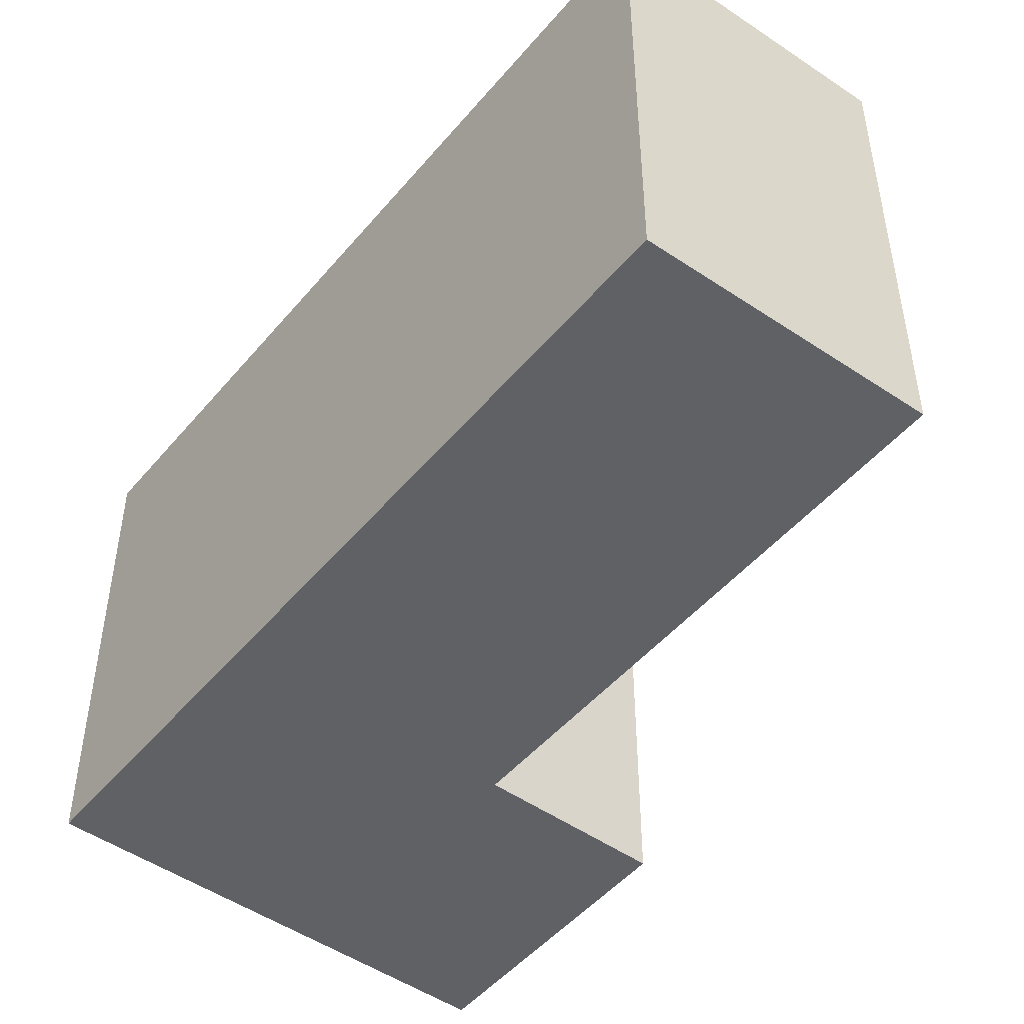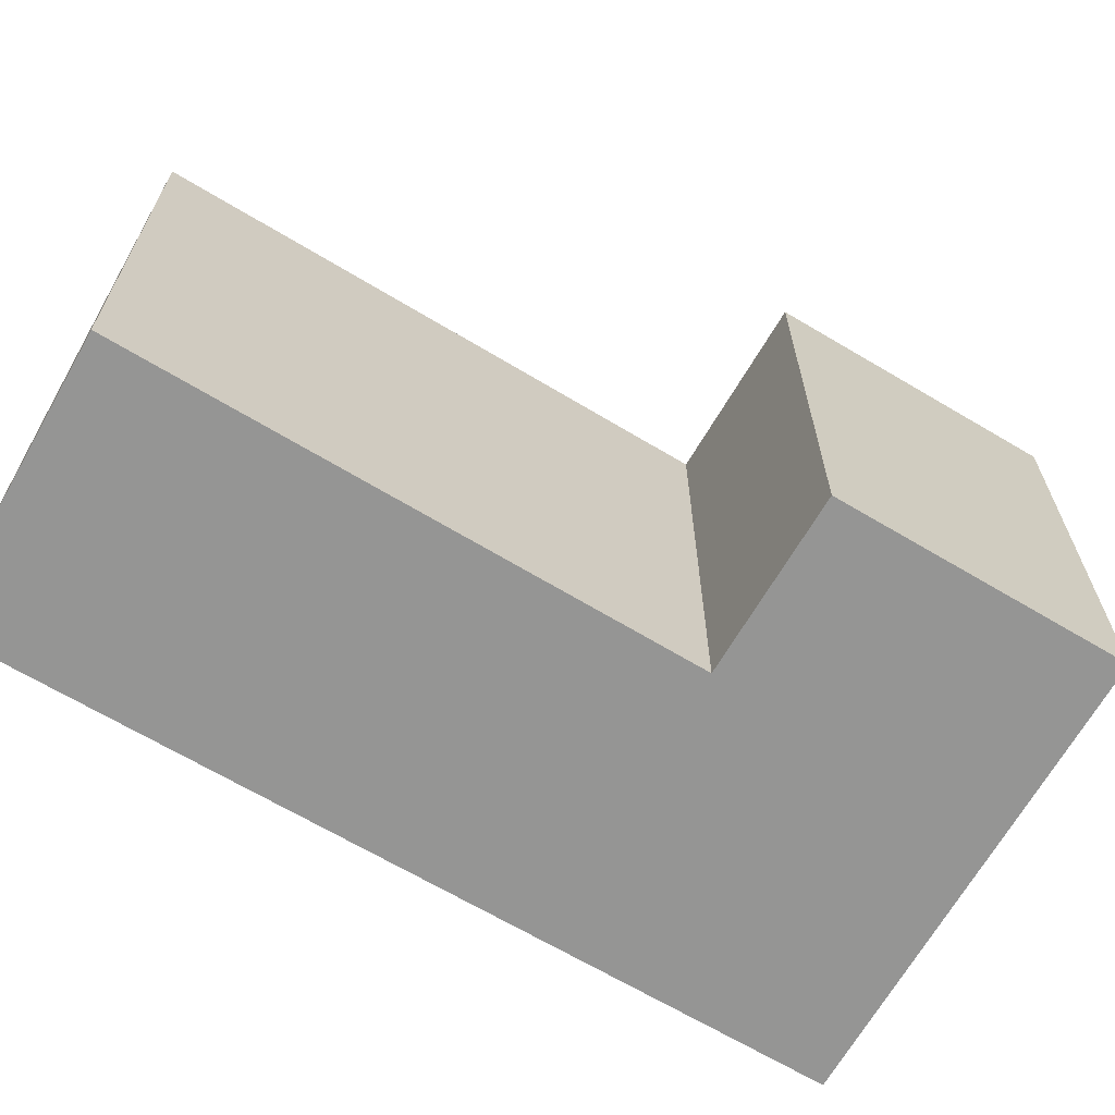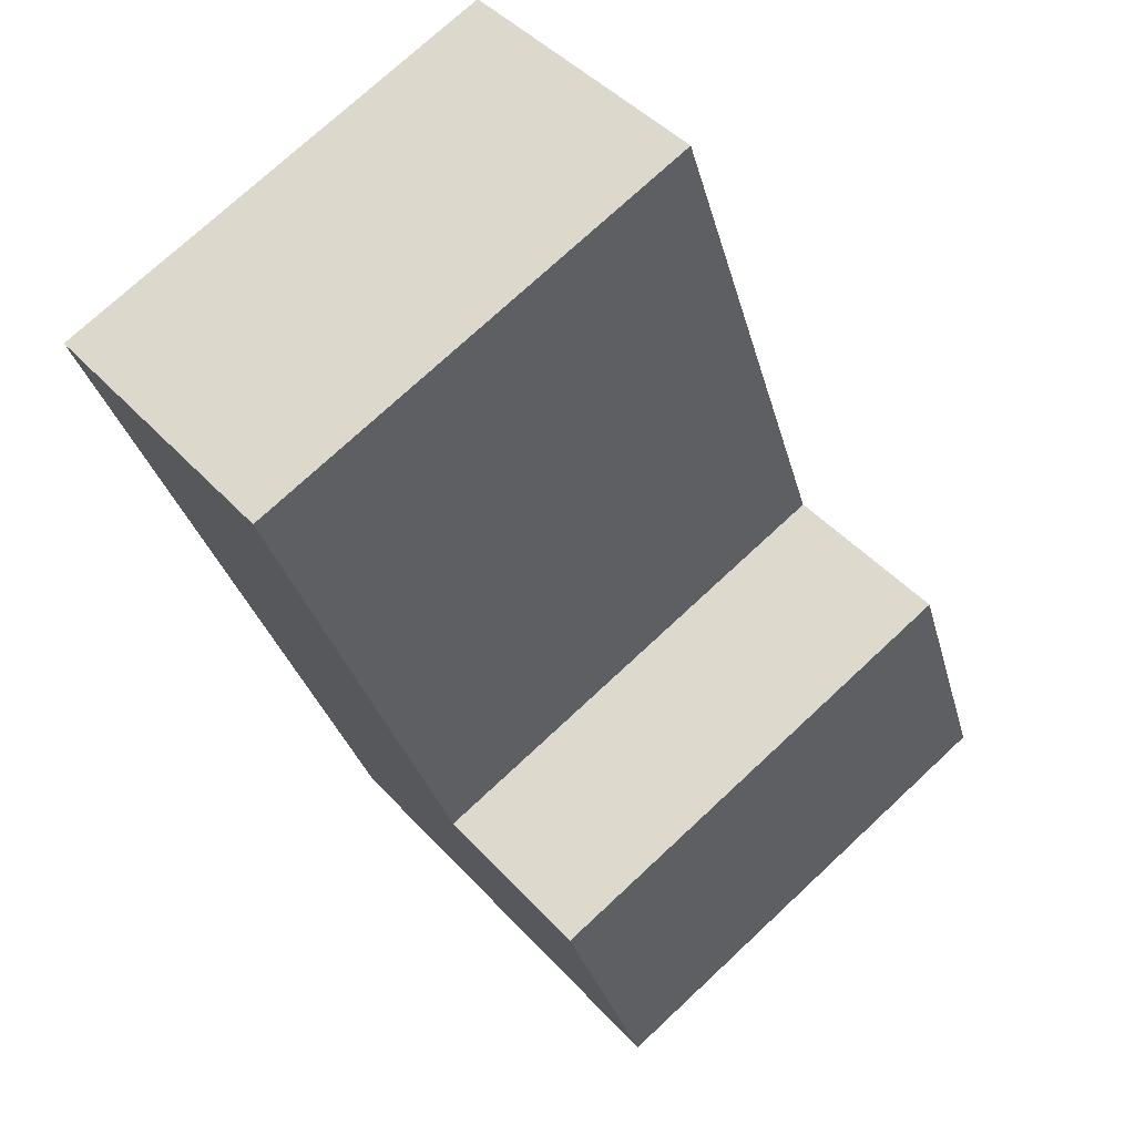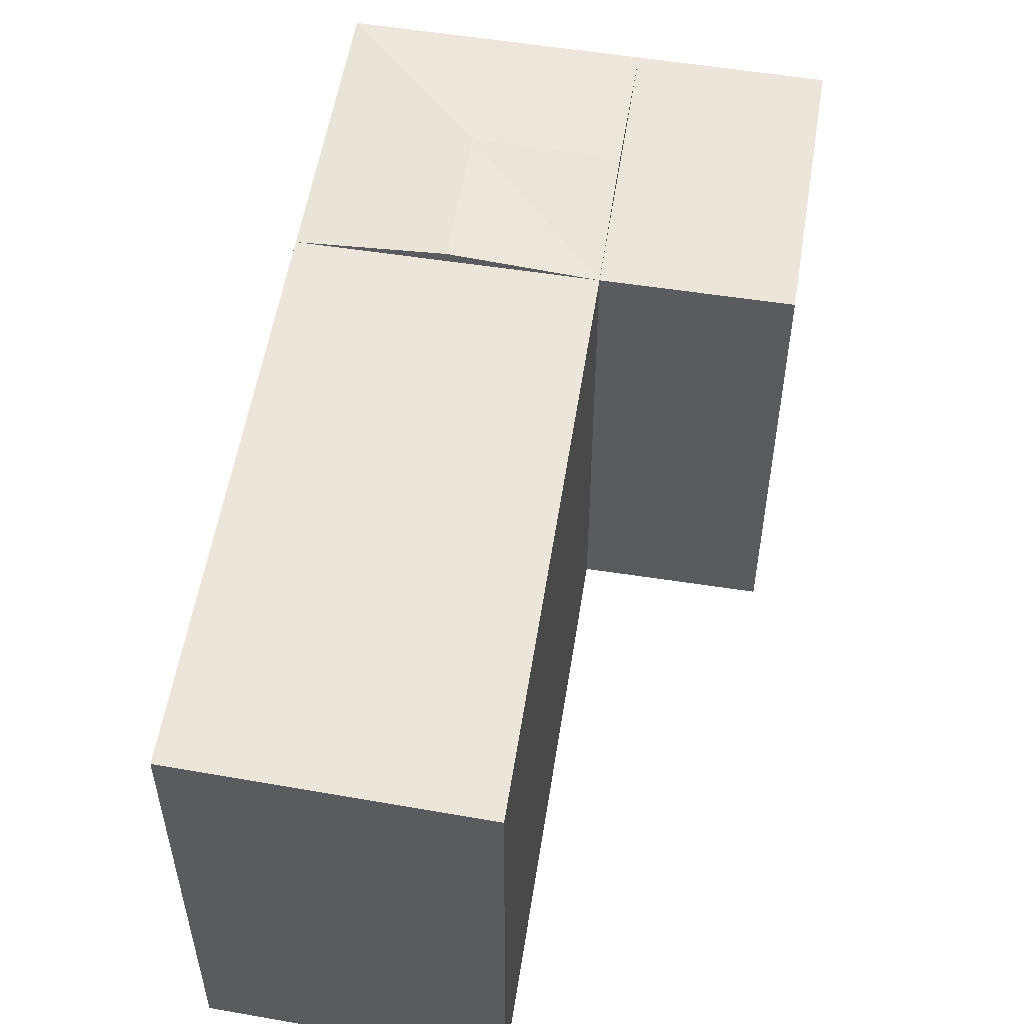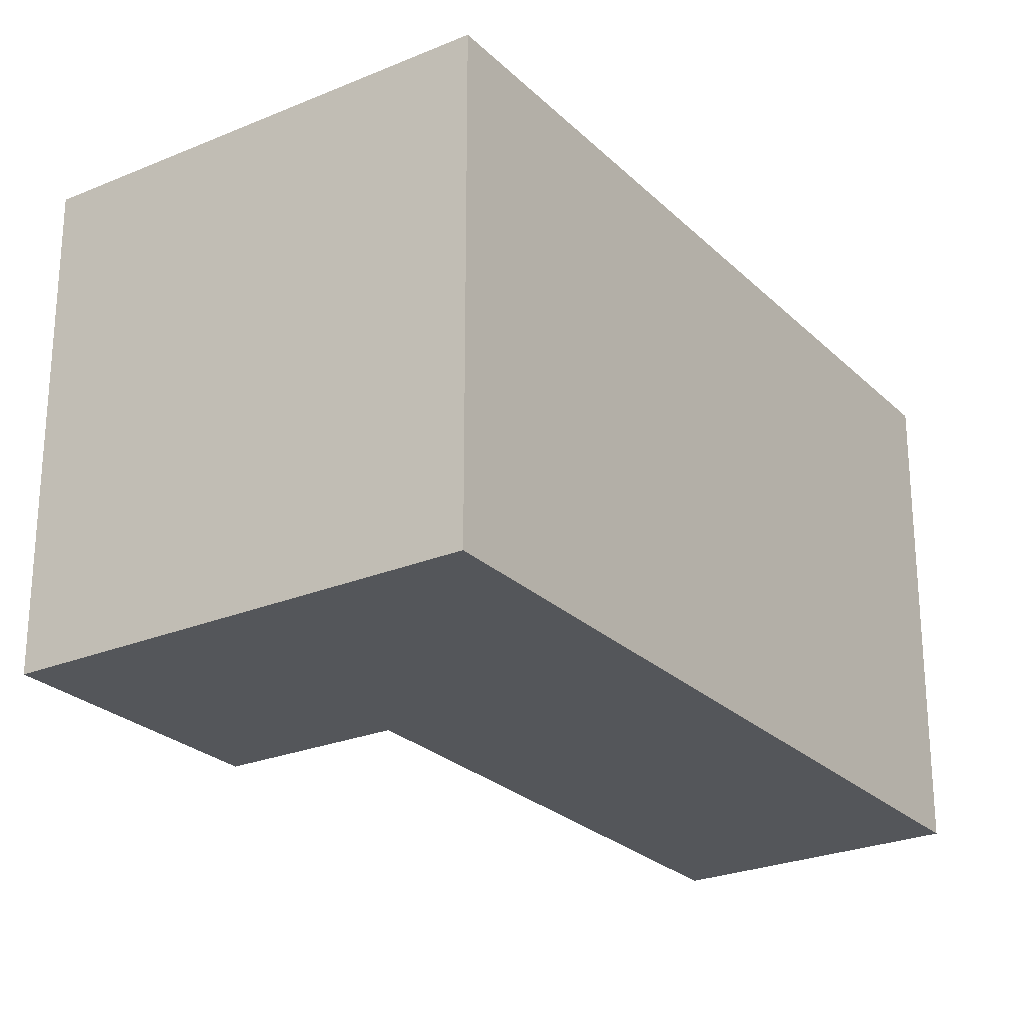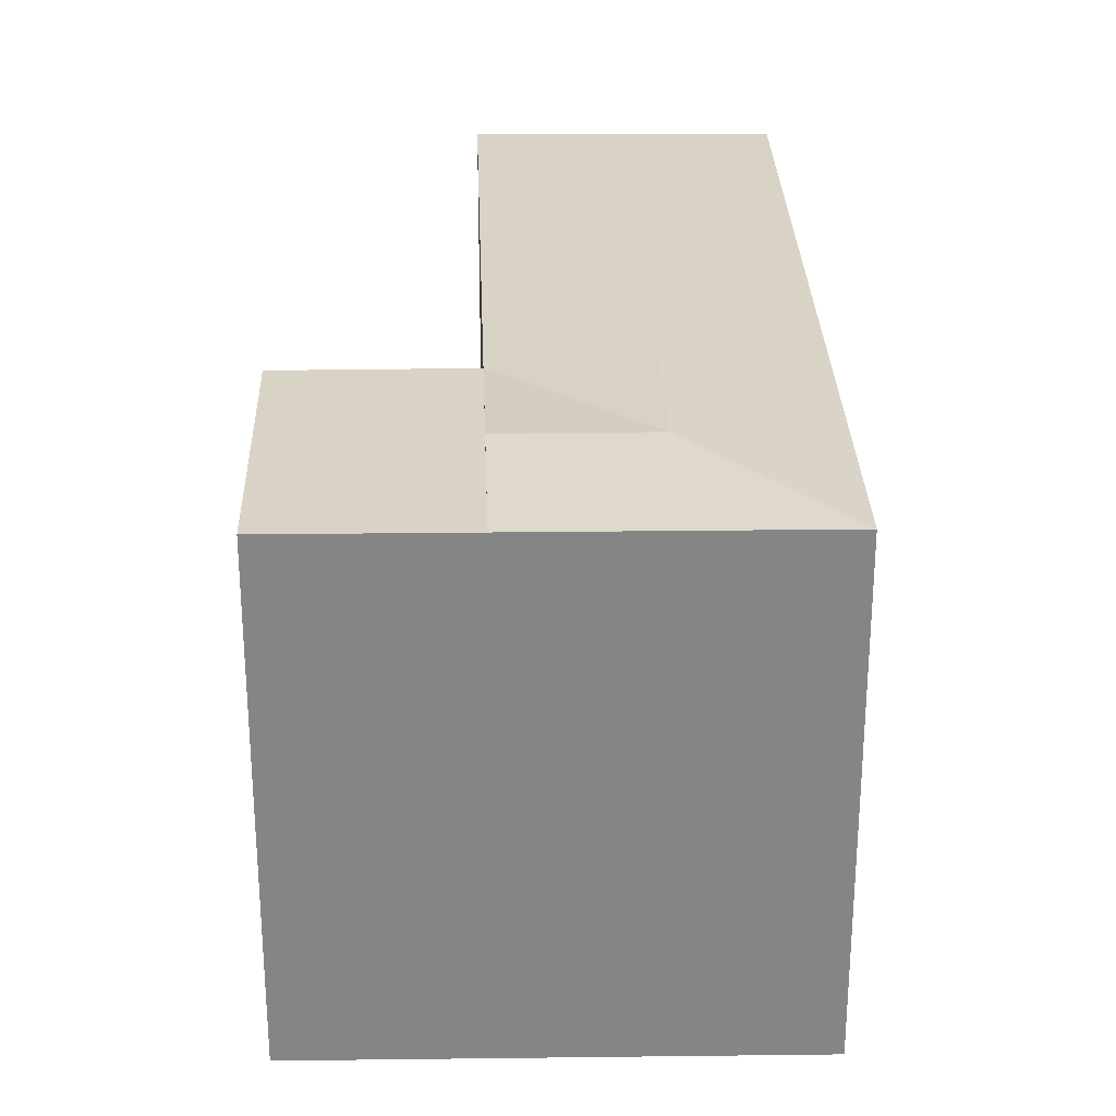
<metadata>
{"format":"obj","ext":"obj","renderer":"f3d","projection":"perspective","resolution":1024,"background":"white","views":[{"elev":-49.0,"azim":-59.3,"up":"+Y"},{"elev":-67.4,"azim":38.1,"up":"+Y"},{"elev":74.2,"azim":47.0,"up":"+Z"},{"elev":55.2,"azim":-12.0,"up":"+Y"},{"elev":-25.1,"azim":-167.5,"up":"+Y"},{"elev":28.3,"azim":157.2,"up":"+Y"}]}
</metadata>
<code>
v  29.28 9.927e-16 -16.21
v  21.56 22.12 -19.23
v  21.56 1.177e-15 -19.23
v  29.28 22.12 -16.21
v  26.28 22.12 -31.65
v  34.04 1.748e-15 -28.55
v  26.28 1.938e-15 -31.65
v  34.04 22.12 -28.55
v  9.333 22.12 -24
v  15.45 22.58 -21.62
v  14.18 2.234e-15 -36.48
v  9.332 1.47e-15 -24
v  14.18 22.12 -36.48
v  23.92 22.58 -25.44
v  12.3 -3.133e-16 5.117
v  0.0004722 22.12 -0.0007015
v  0 0 0
v  12.3 22.12 5.116
v  17.84 22.58 -27.84
g defaultobject
f 1 2 3
f 2 1 4
f 5 6 7
f 6 5 8
f 6 4 1
f 4 6 8
f 9 2 10
f 9 11 12
f 11 9 13
f 13 7 11
f 7 13 5
f 2 5 14
f 15 16 17
f 16 15 18
f 16 12 17
f 12 16 9
f 3 18 15
f 18 3 2
f 17 3 15
f 3 17 12
f 3 6 1
f 6 3 7
f 12 7 3
f 7 12 11
f 8 2 4
f 2 8 5
f 2 19 10
f 19 9 10
f 9 19 13
f 5 19 14
f 19 5 13
f 19 2 14
f 2 16 18
f 16 2 9

</code>
